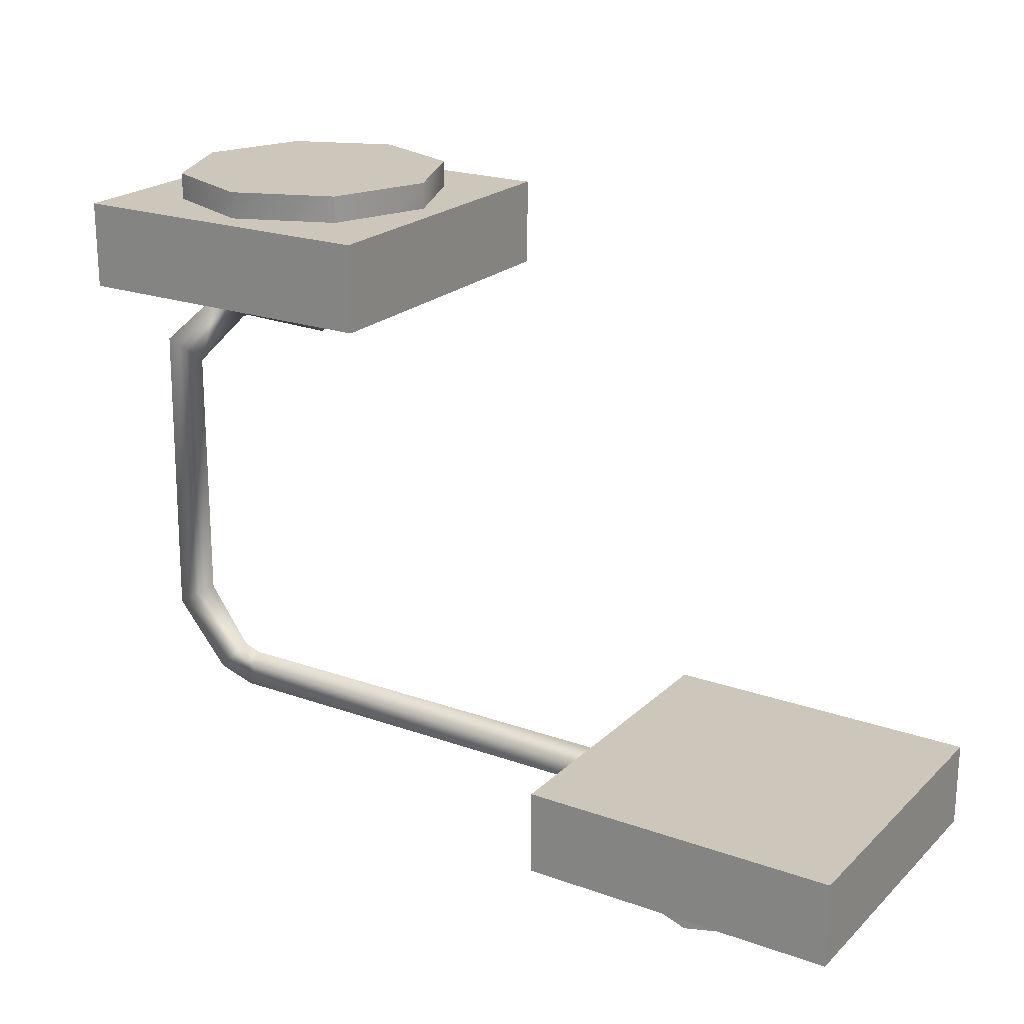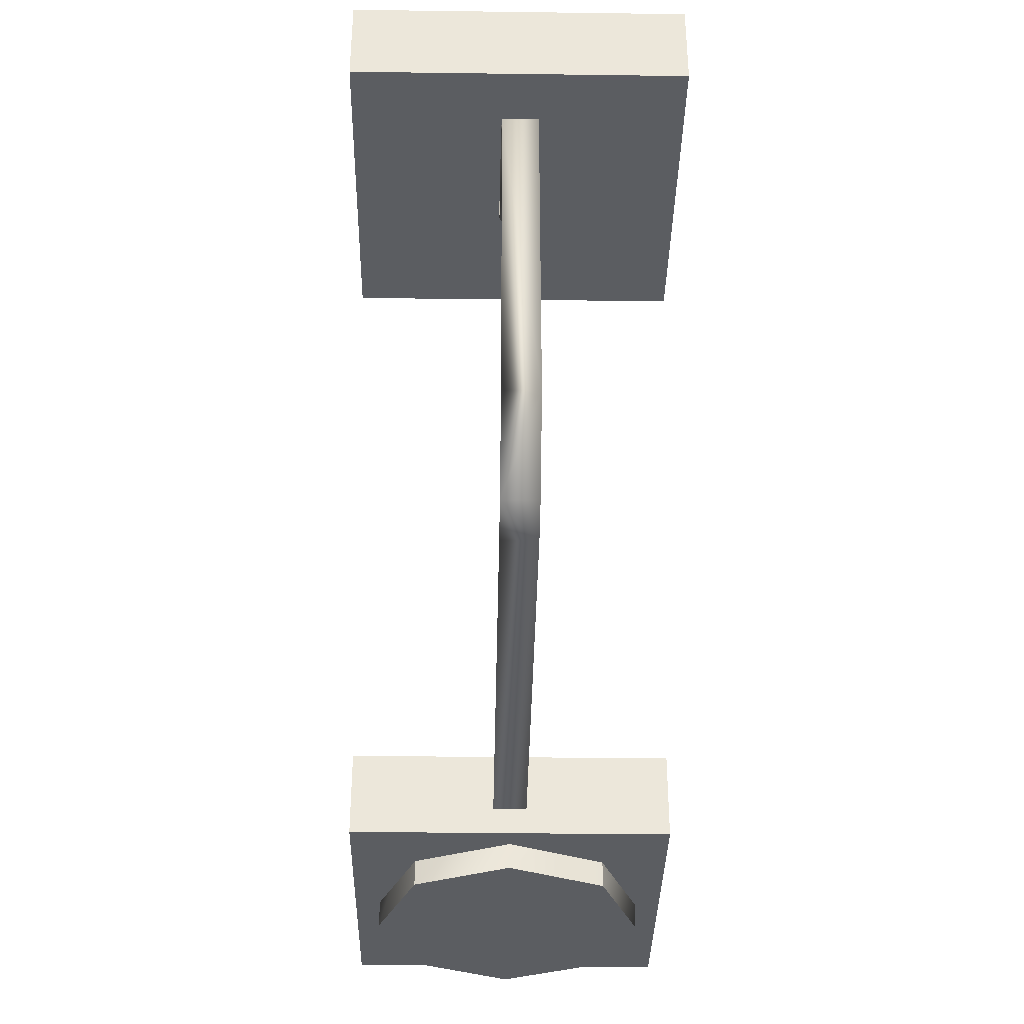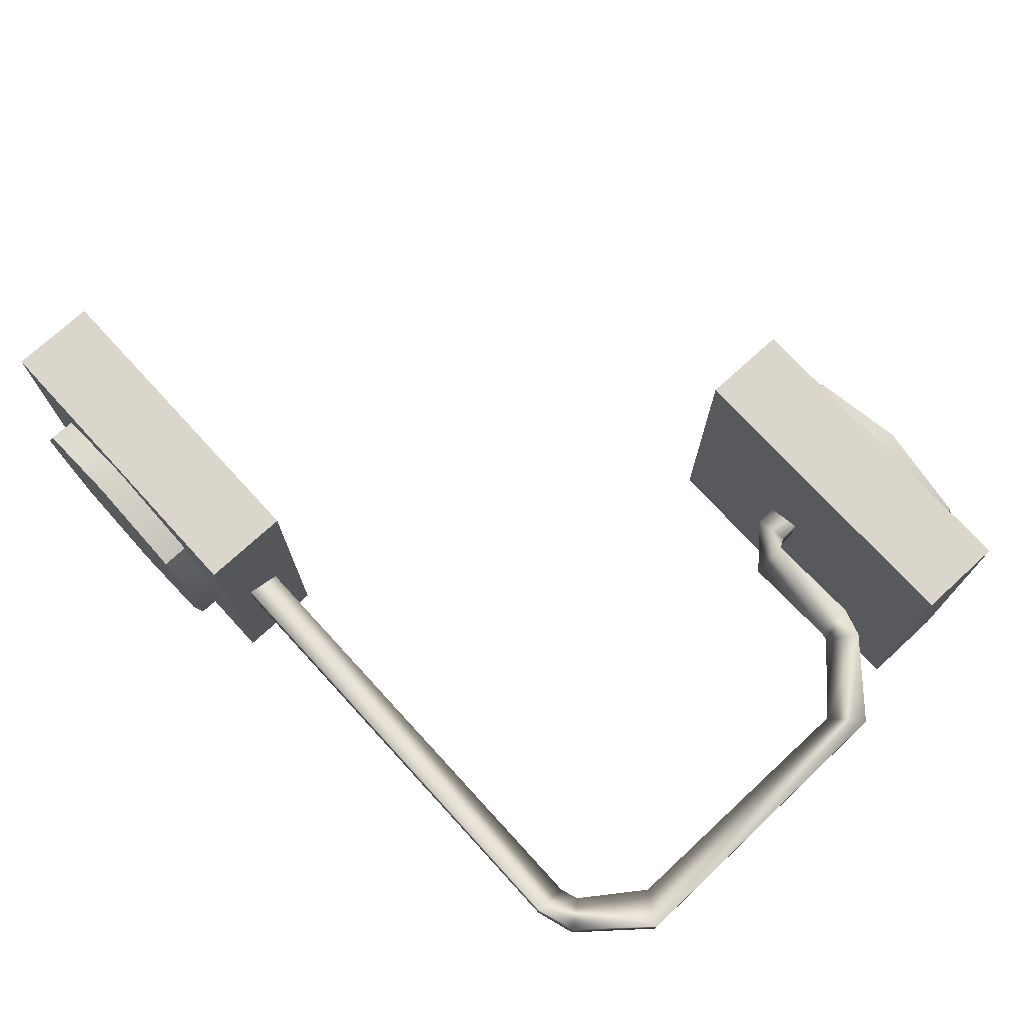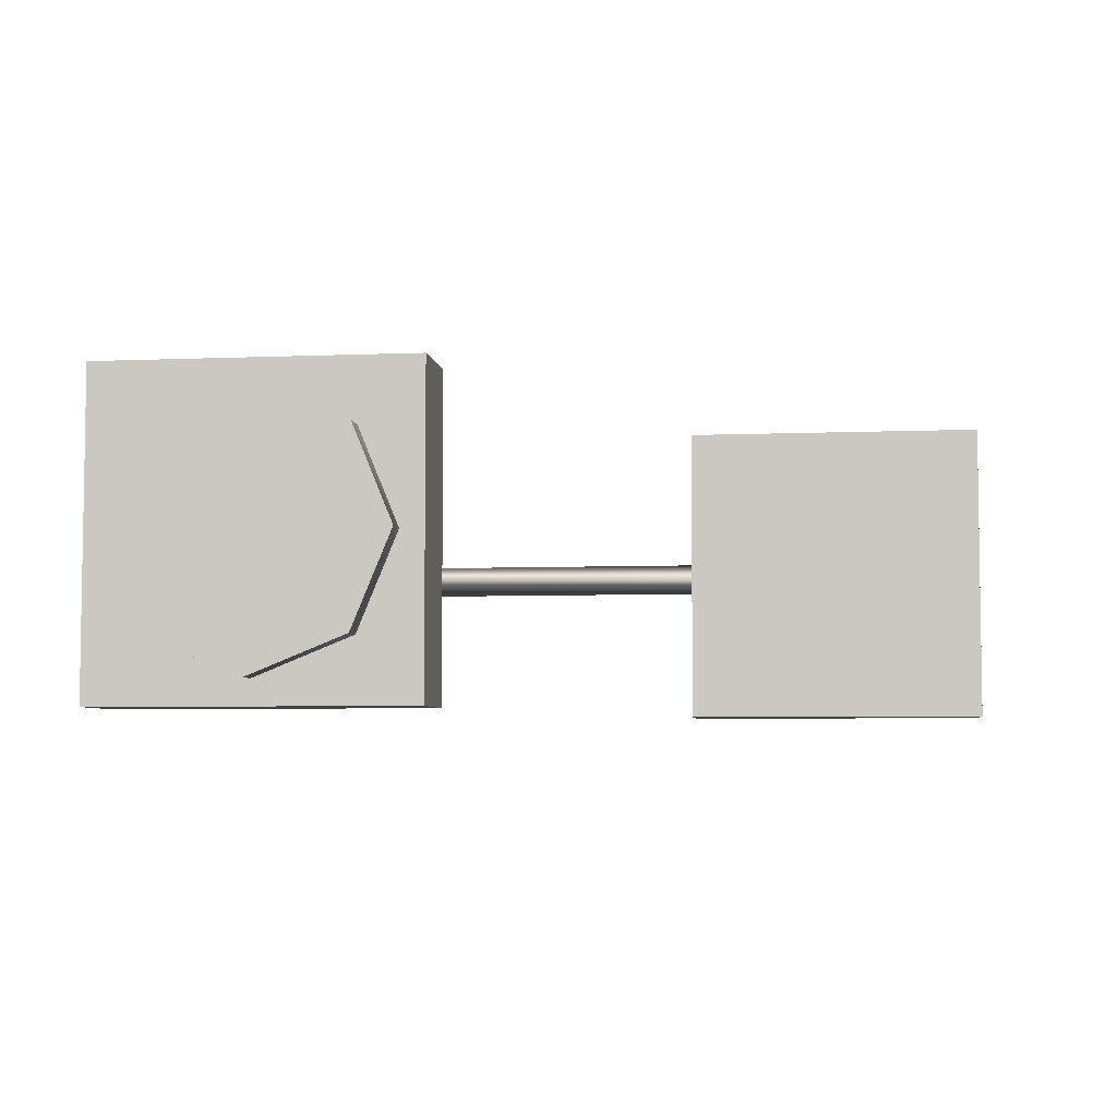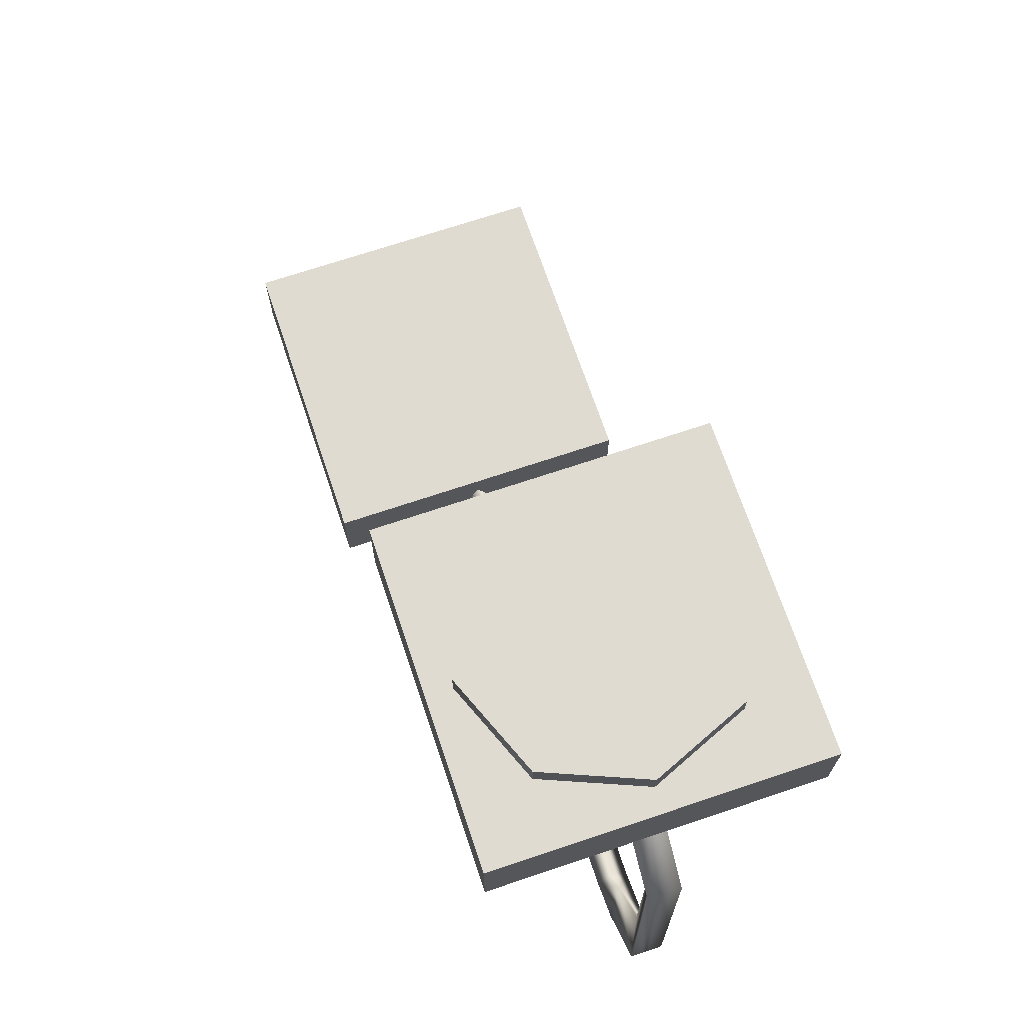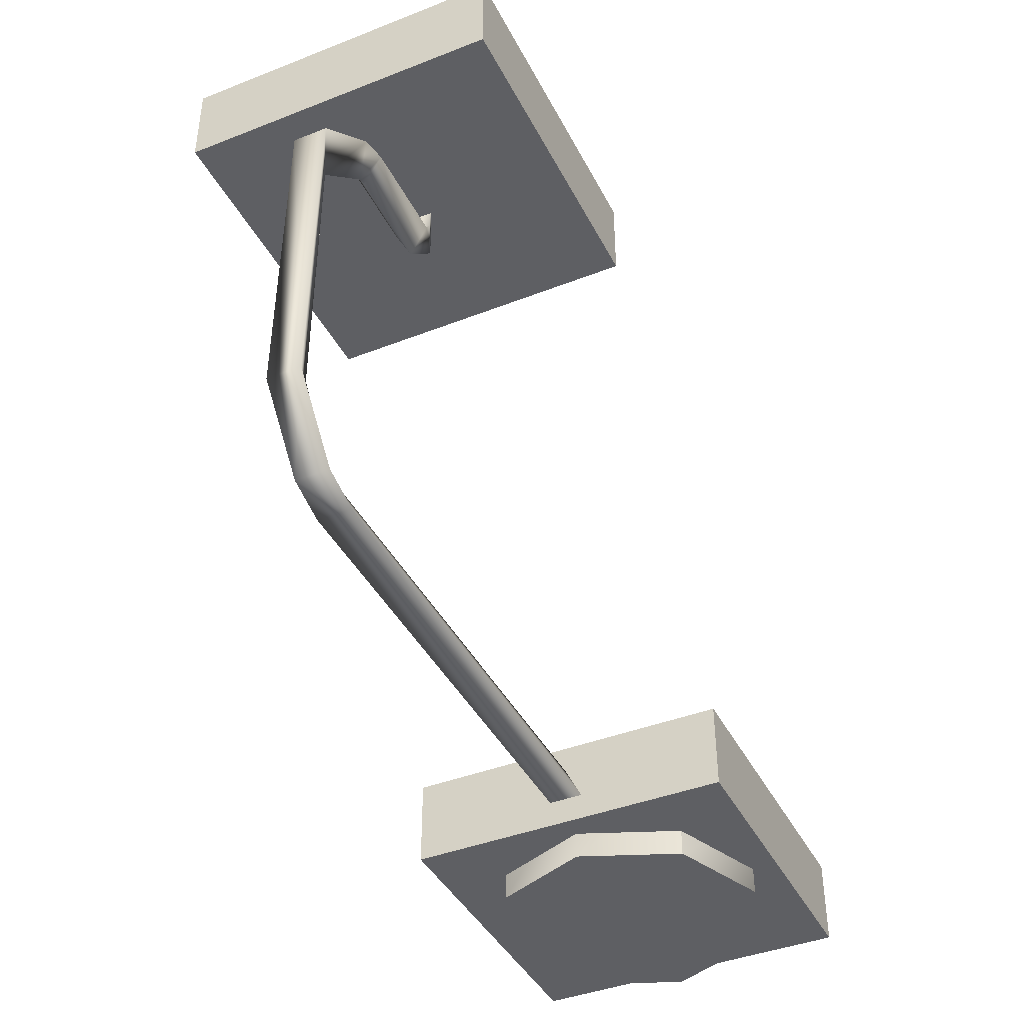
<metadata>
{"format":"obj","ext":"obj","renderer":"f3d","projection":"perspective","resolution":1024,"background":"white","views":[{"elev":21.4,"azim":-147.7,"up":"+Y"},{"elev":-35.8,"azim":89.0,"up":"+Y"},{"elev":73.5,"azim":47.5,"up":"+Z"},{"elev":-5.4,"azim":-172.6,"up":"+Z"},{"elev":70.0,"azim":71.4,"up":"+Y"},{"elev":-41.4,"azim":115.4,"up":"+Y"}]}
</metadata>
<code>
v -0.6437 -0.4658 0.2437
v -0.1563 -0.4658 0.2437
v -0.6437 -0.3342 0.2437
v -0.1563 -0.3342 0.2437
v -0.6437 -0.3342 -0.2437
v -0.1563 -0.3342 -0.2437
v -0.6437 -0.4658 -0.2437
v -0.1563 -0.4658 -0.2437
v -0.5475 -0.5058 0.1457
v -0.2525 -0.5058 0.1457
v -0.5475 -0.3742 0.1457
v -0.2525 -0.3742 0.1457
v -0.5475 -0.3742 -0.1457
v -0.2525 -0.3742 -0.1457
v -0.5475 -0.5058 -0.1457
v -0.2525 -0.5058 -0.1457
v -0.4 -0.3742 -0.2052
v -0.4 -0.5058 -0.2052
v -0.4 -0.5058 0.2052
v -0.4 -0.3742 0.2052
v -0.1924 -0.3742 0
v -0.1924 -0.5058 0
v -0.4 -0.5058 0
v -0.6076 -0.5058 0
v -0.6076 -0.3742 0
v 0.6437 0.4658 0.2437
v 0.1563 0.4658 0.2437
v 0.6437 0.3342 0.2437
v 0.1563 0.3342 0.2437
v 0.6437 0.3342 -0.2437
v 0.1563 0.3342 -0.2437
v 0.6437 0.4658 -0.2437
v 0.1563 0.4658 -0.2437
v 0.5475 0.5058 0.1457
v 0.2525 0.5058 0.1457
v 0.5475 0.3742 0.1457
v 0.2525 0.3742 0.1457
v 0.5475 0.3742 -0.1457
v 0.2525 0.3742 -0.1457
v 0.5475 0.5058 -0.1457
v 0.2525 0.5058 -0.1457
v 0.4 0.3742 -0.2052
v 0.4 0.5058 -0.2052
v 0.4 0.5058 0.2052
v 0.4 0.3742 0.2052
v 0.1924 0.3742 0
v 0.1924 0.5058 0
v 0.4 0.5058 0
v 0.6076 0.5058 0
v 0.6076 0.3742 0
v 0.5604 -0.4252 0.02536
v 0.5604 -0.3745 0
v 0.5604 -0.4252 -0.02536
v 0.6208 -0.4063 0.02536
v 0.7077 -0.3022 0.02536
v 0.5876 -0.3644 0
v 0.6551 -0.2704 0
v 0.6208 -0.4063 -0.02536
v 0.7077 -0.3022 -0.02536
v 0.7005 0.183 0.02546
v 0.5879 0.2792 0.02536
v 0.6528 0.146 0
v 0.5568 0.2392 0
v 0.7005 0.183 -0.02526
v 0.5879 0.2792 -0.02536
v 0.5436 0.2925 0.02536
v 0.393 0.2891 0.02536
v 0.5447 0.2418 0
v 0.3941 0.2384 -0
v 0.5436 0.2925 -0.02536
v 0.393 0.2891 -0.02536
v 0.3833 0.3045 0.02536
v 0.379 0.4551 0.02536
v 0.3326 0.303 -0
v 0.3283 0.4536 0
v 0.3833 0.3045 -0.02536
v 0.379 0.4551 -0.02536
v -0.5604 -0.3745 -0
v -0.5604 -0.4252 0.02536
v -0.5604 -0.4252 -0.02536
g polySurface8
f 1 2 3
f 3 2 4
f 3 4 5
f 5 4 6
f 5 6 7
f 7 6 8
f 7 8 1
f 1 8 2
f 2 8 4
f 4 8 6
f 7 1 5
f 5 1 3
f 11 9 20
f 20 9 19
f 15 13 18
f 18 13 17
f 24 15 23
f 23 15 18
f 21 22 14
f 14 22 16
f 13 15 25
f 25 15 24
f 18 17 16
f 16 17 14
f 18 16 23
f 23 16 22
f 20 19 12
f 12 19 10
f 12 10 21
f 21 10 22
f 19 23 10
f 10 23 22
f 24 23 9
f 9 23 19
f 25 24 11
f 11 24 9
f 26 27 28
f 28 27 29
f 28 29 30
f 30 29 31
f 30 31 32
f 32 31 33
f 32 33 26
f 26 33 27
f 27 33 29
f 29 33 31
f 32 26 30
f 30 26 28
f 36 34 45
f 45 34 44
f 40 38 43
f 43 38 42
f 49 40 48
f 48 40 43
f 46 47 39
f 39 47 41
f 38 40 50
f 50 40 49
f 43 42 41
f 41 42 39
f 43 41 48
f 48 41 47
f 45 44 37
f 37 44 35
f 37 35 46
f 46 35 47
f 44 48 35
f 35 48 47
f 49 48 34
f 34 48 44
f 50 49 36
f 36 49 34
f 54 55 56
f 56 55 57
f 57 59 56
f 56 59 58
f 58 59 54
f 54 59 55
f 60 61 62
f 62 61 63
f 63 65 62
f 62 65 64
f 64 65 60
f 60 65 61
f 66 67 68
f 68 67 69
f 68 69 70
f 70 69 71
f 70 71 66
f 66 71 67
f 72 73 74
f 74 73 75
f 74 75 76
f 76 75 77
f 76 77 72
f 72 77 73
f 52 56 53
f 53 56 58
f 51 53 54
f 54 53 58
f 52 51 56
f 56 51 54
f 57 62 59
f 59 62 64
f 57 55 62
f 62 55 60
f 55 59 60
f 60 59 64
f 61 66 63
f 63 66 68
f 65 63 70
f 70 63 68
f 61 65 66
f 66 65 70
f 67 71 72
f 72 71 76
f 69 74 71
f 71 74 76
f 69 67 74
f 74 67 72
f 52 78 51
f 51 78 79
f 51 79 53
f 53 79 80
f 53 80 52
f 52 80 78

</code>
